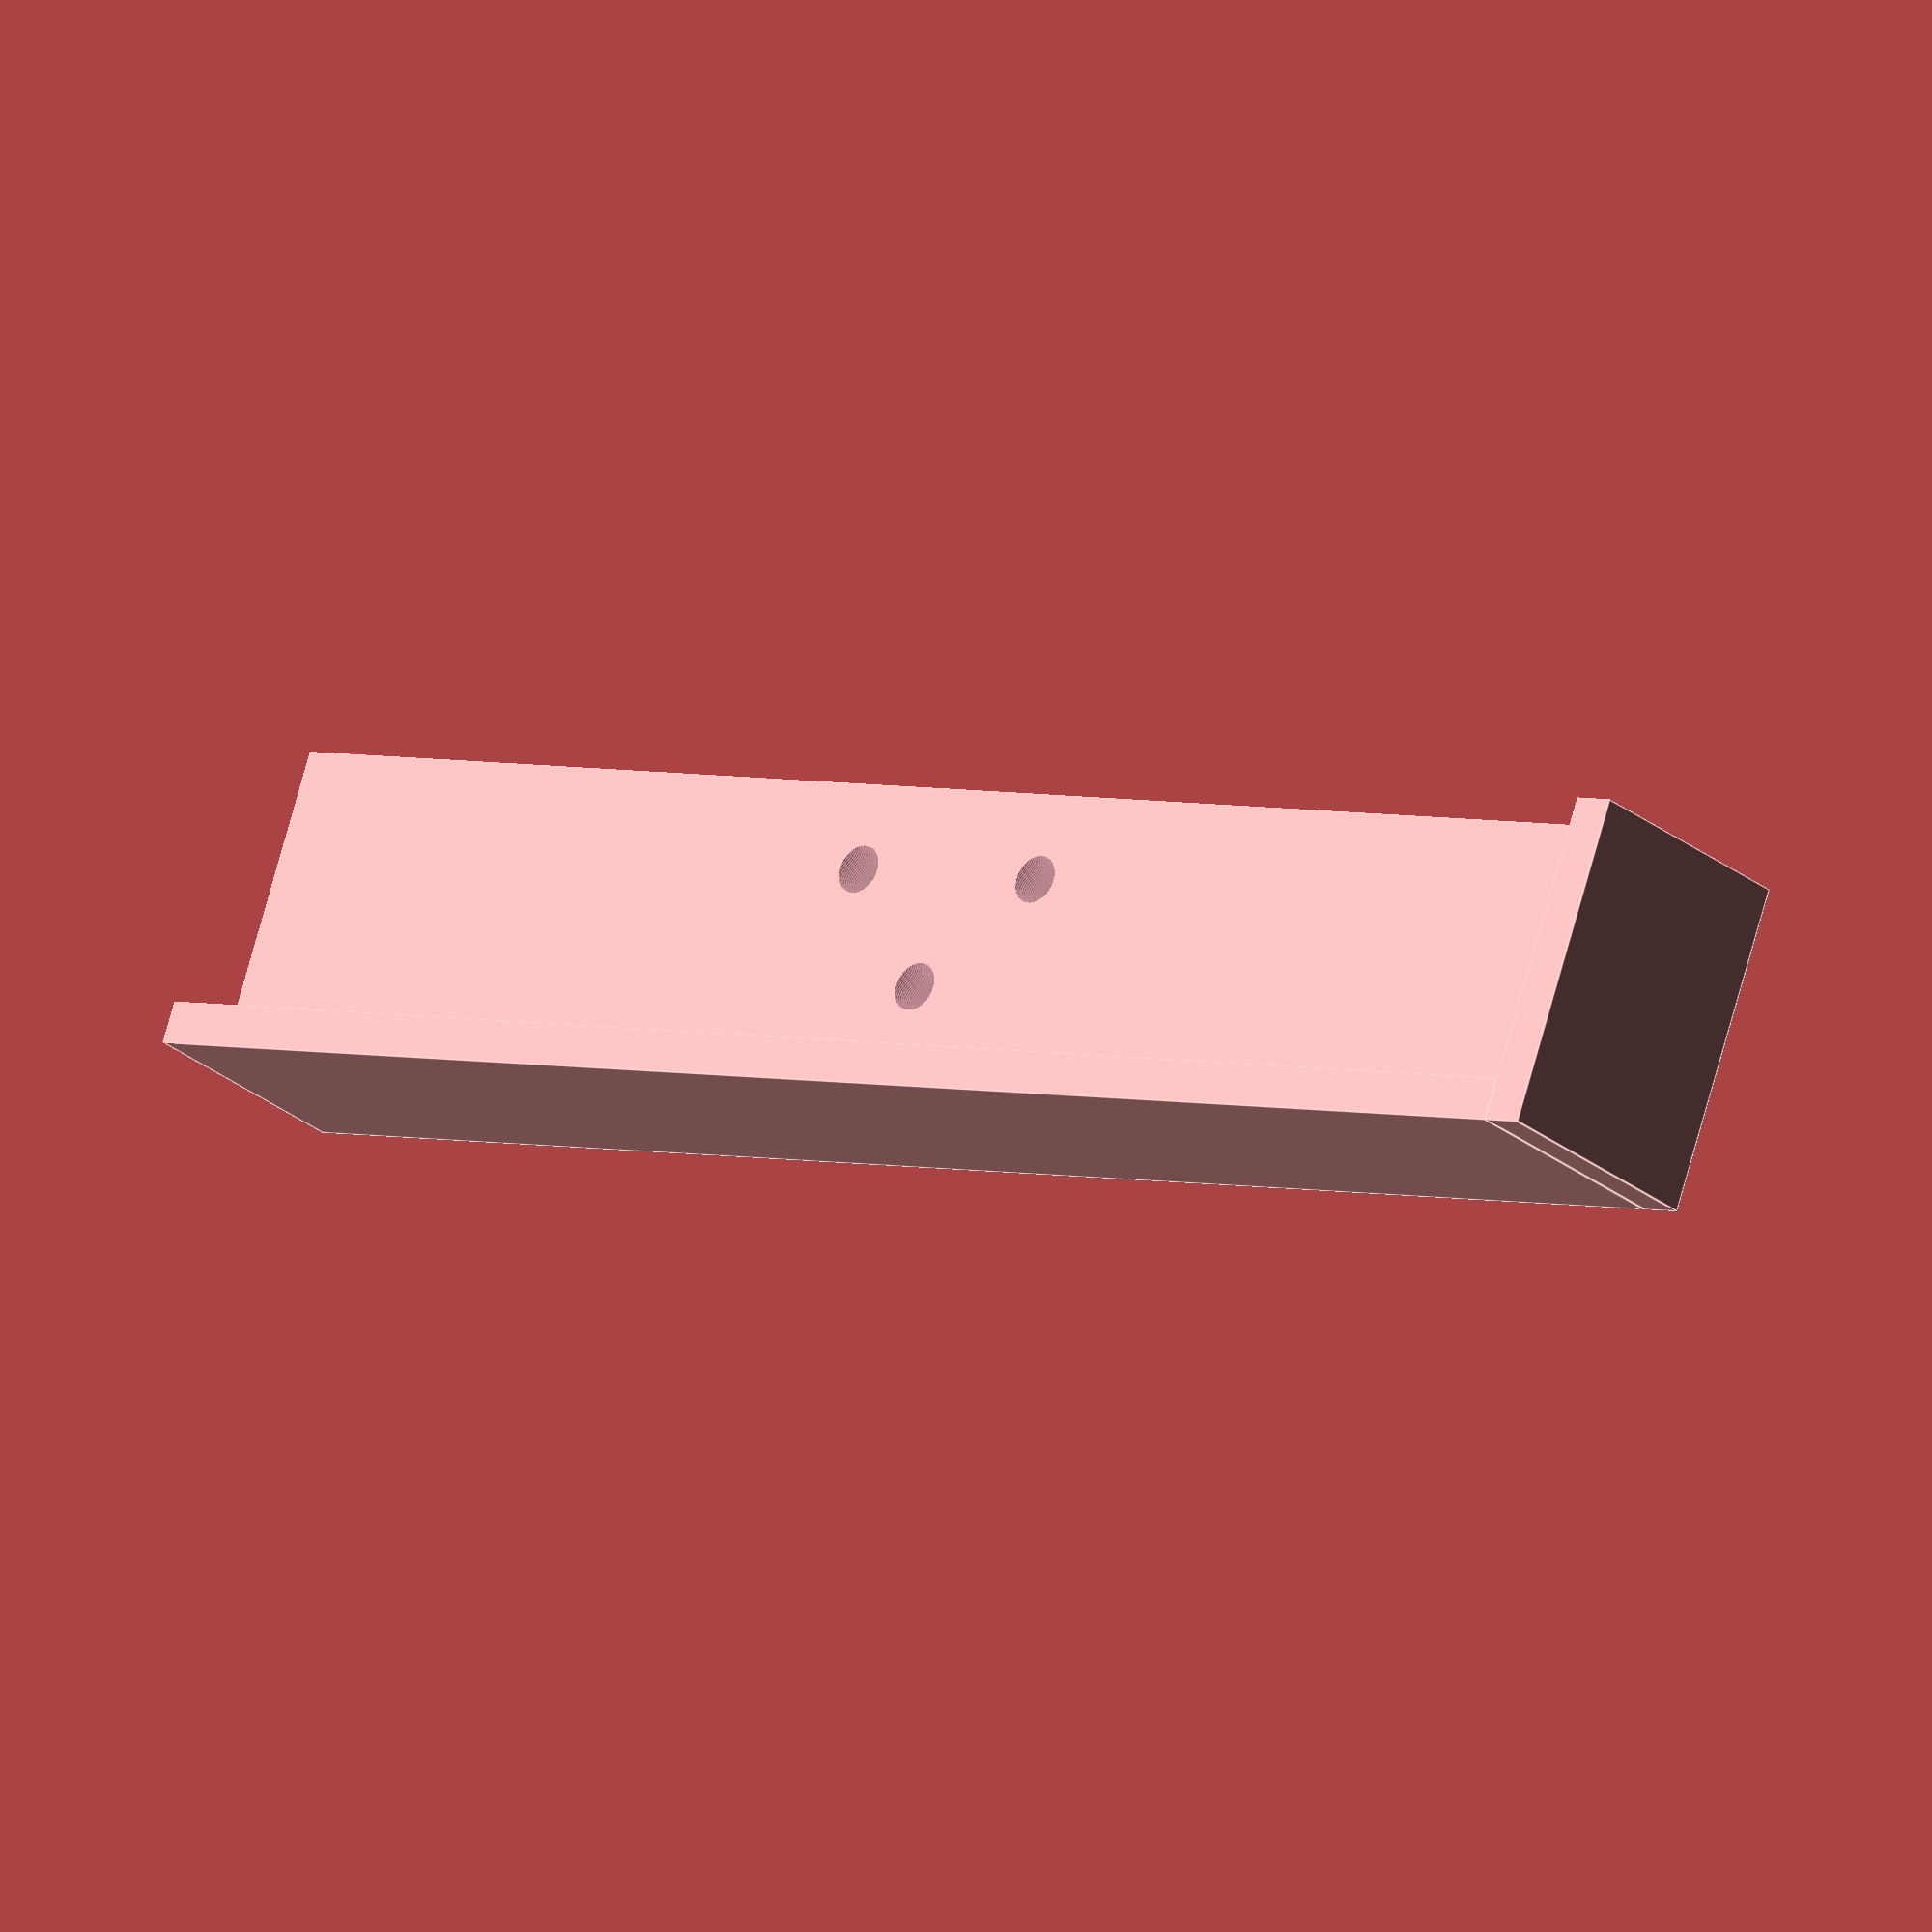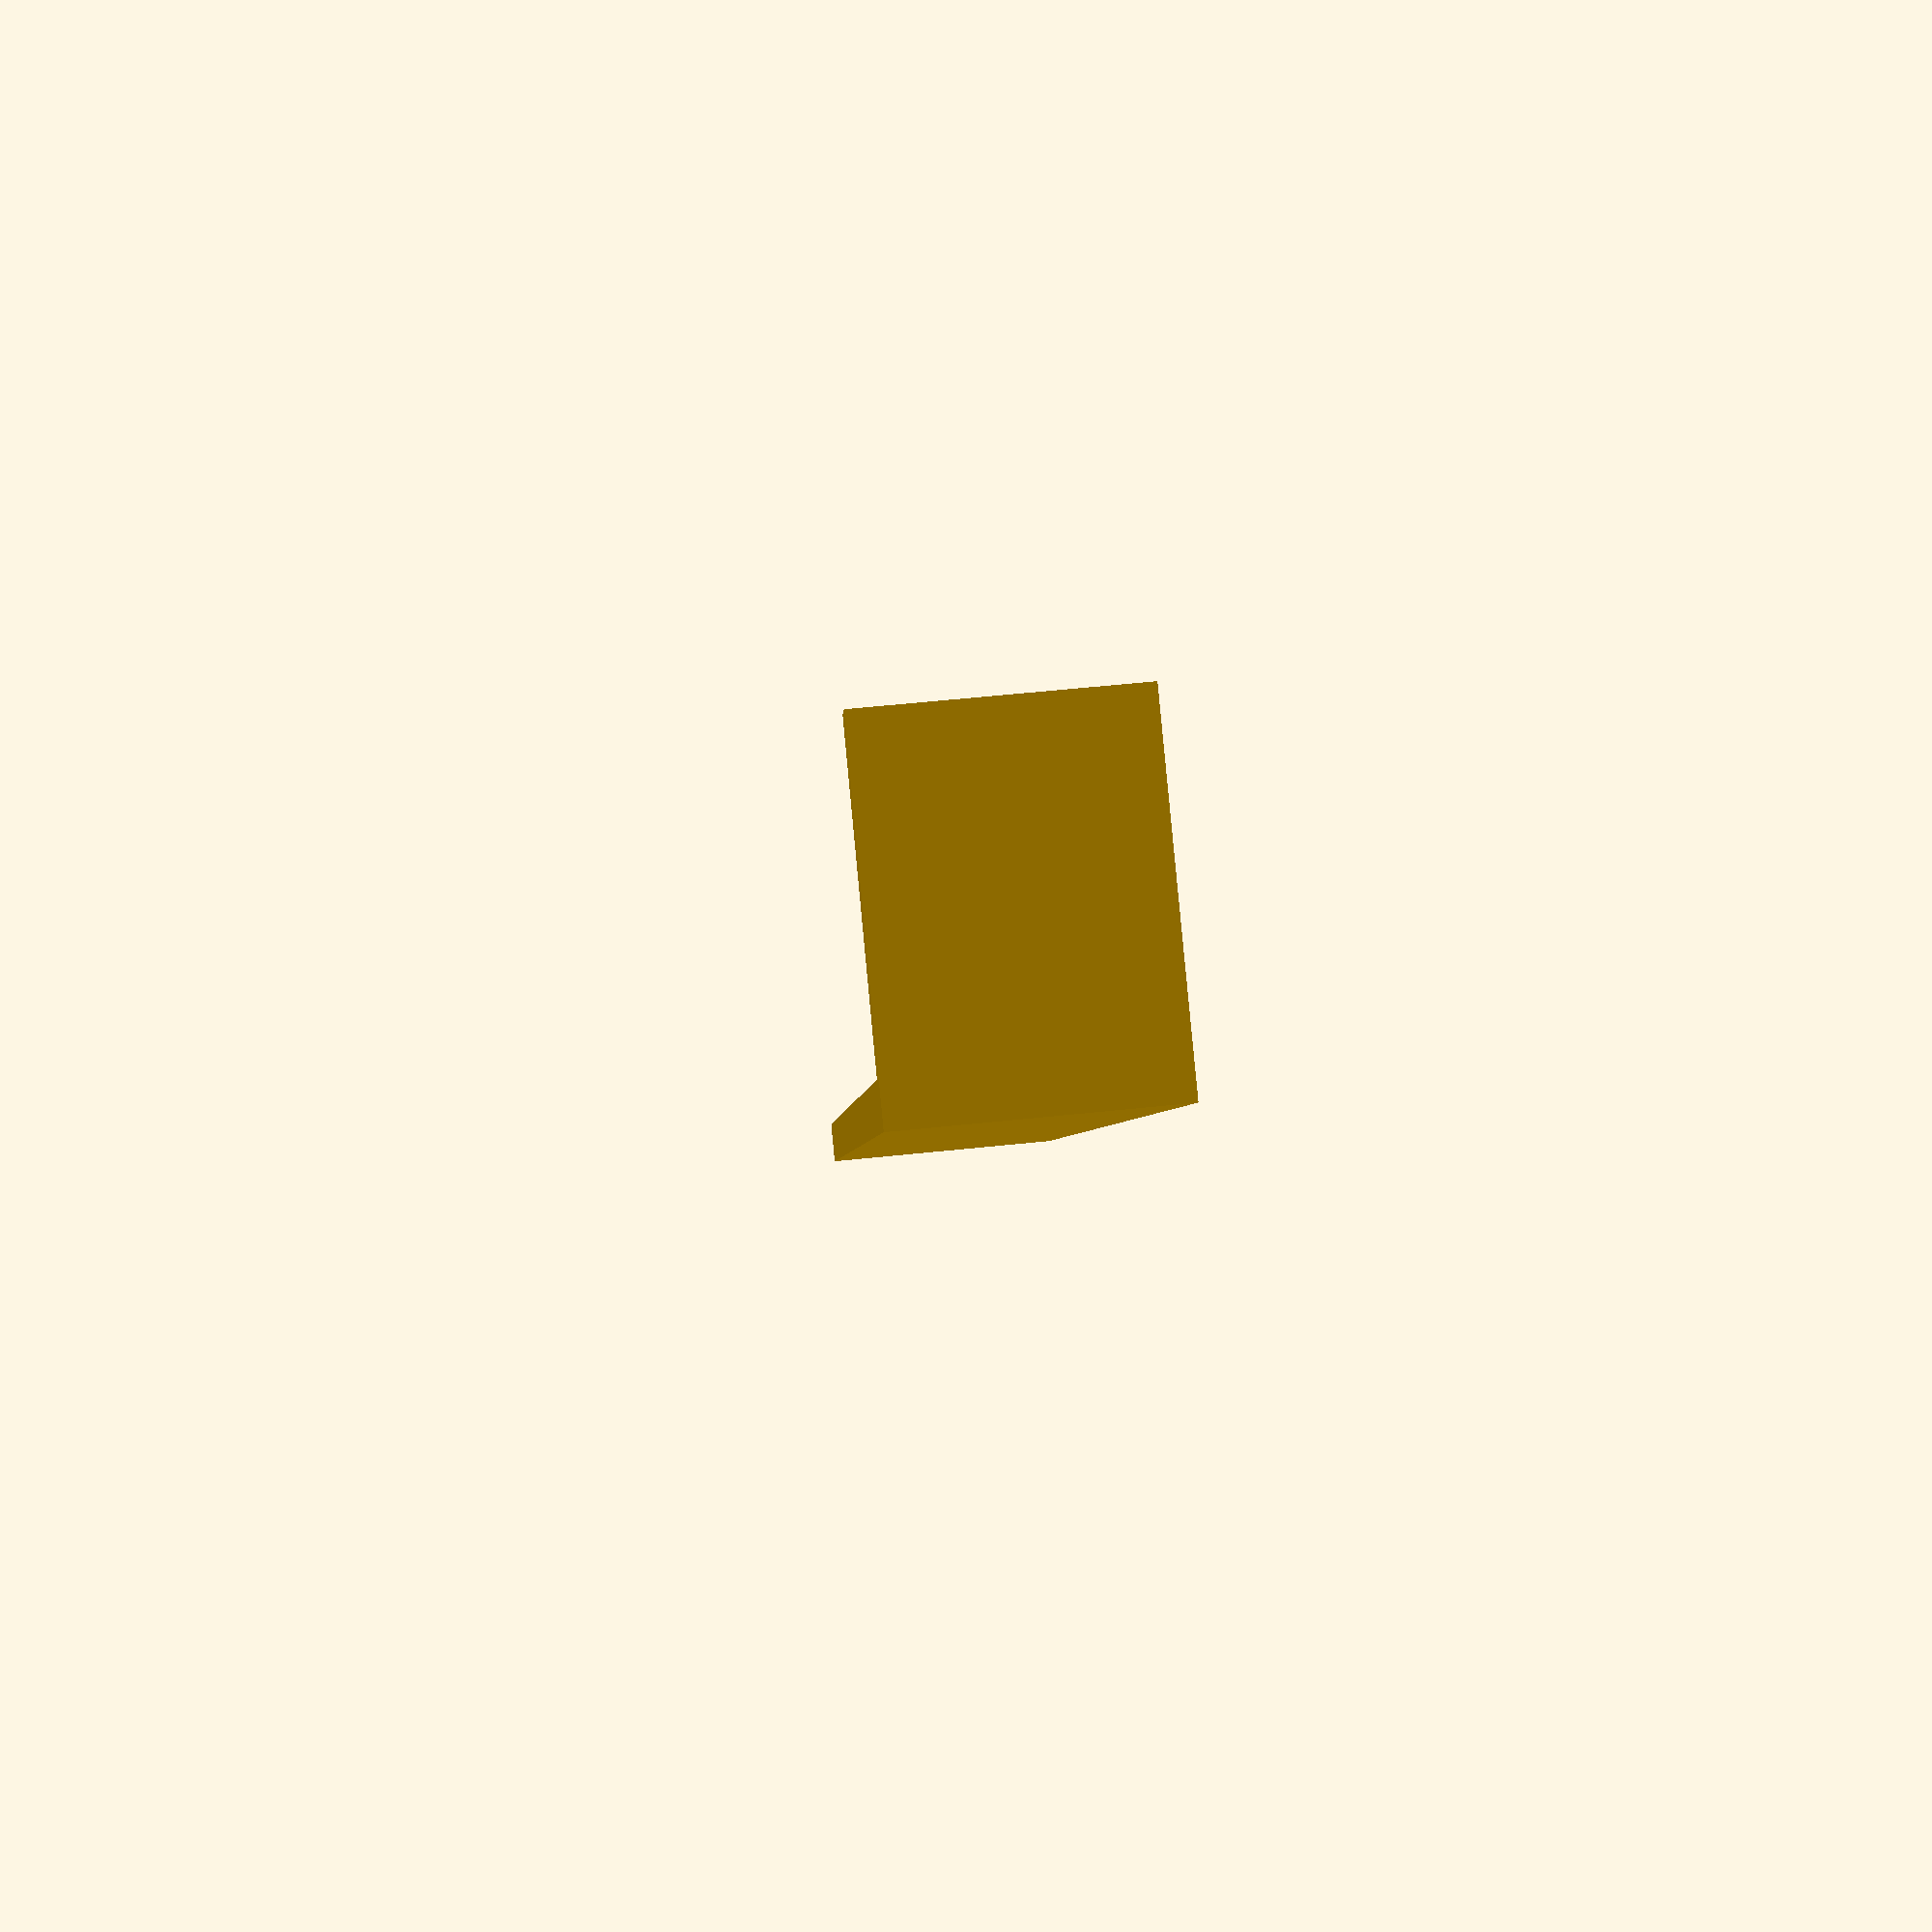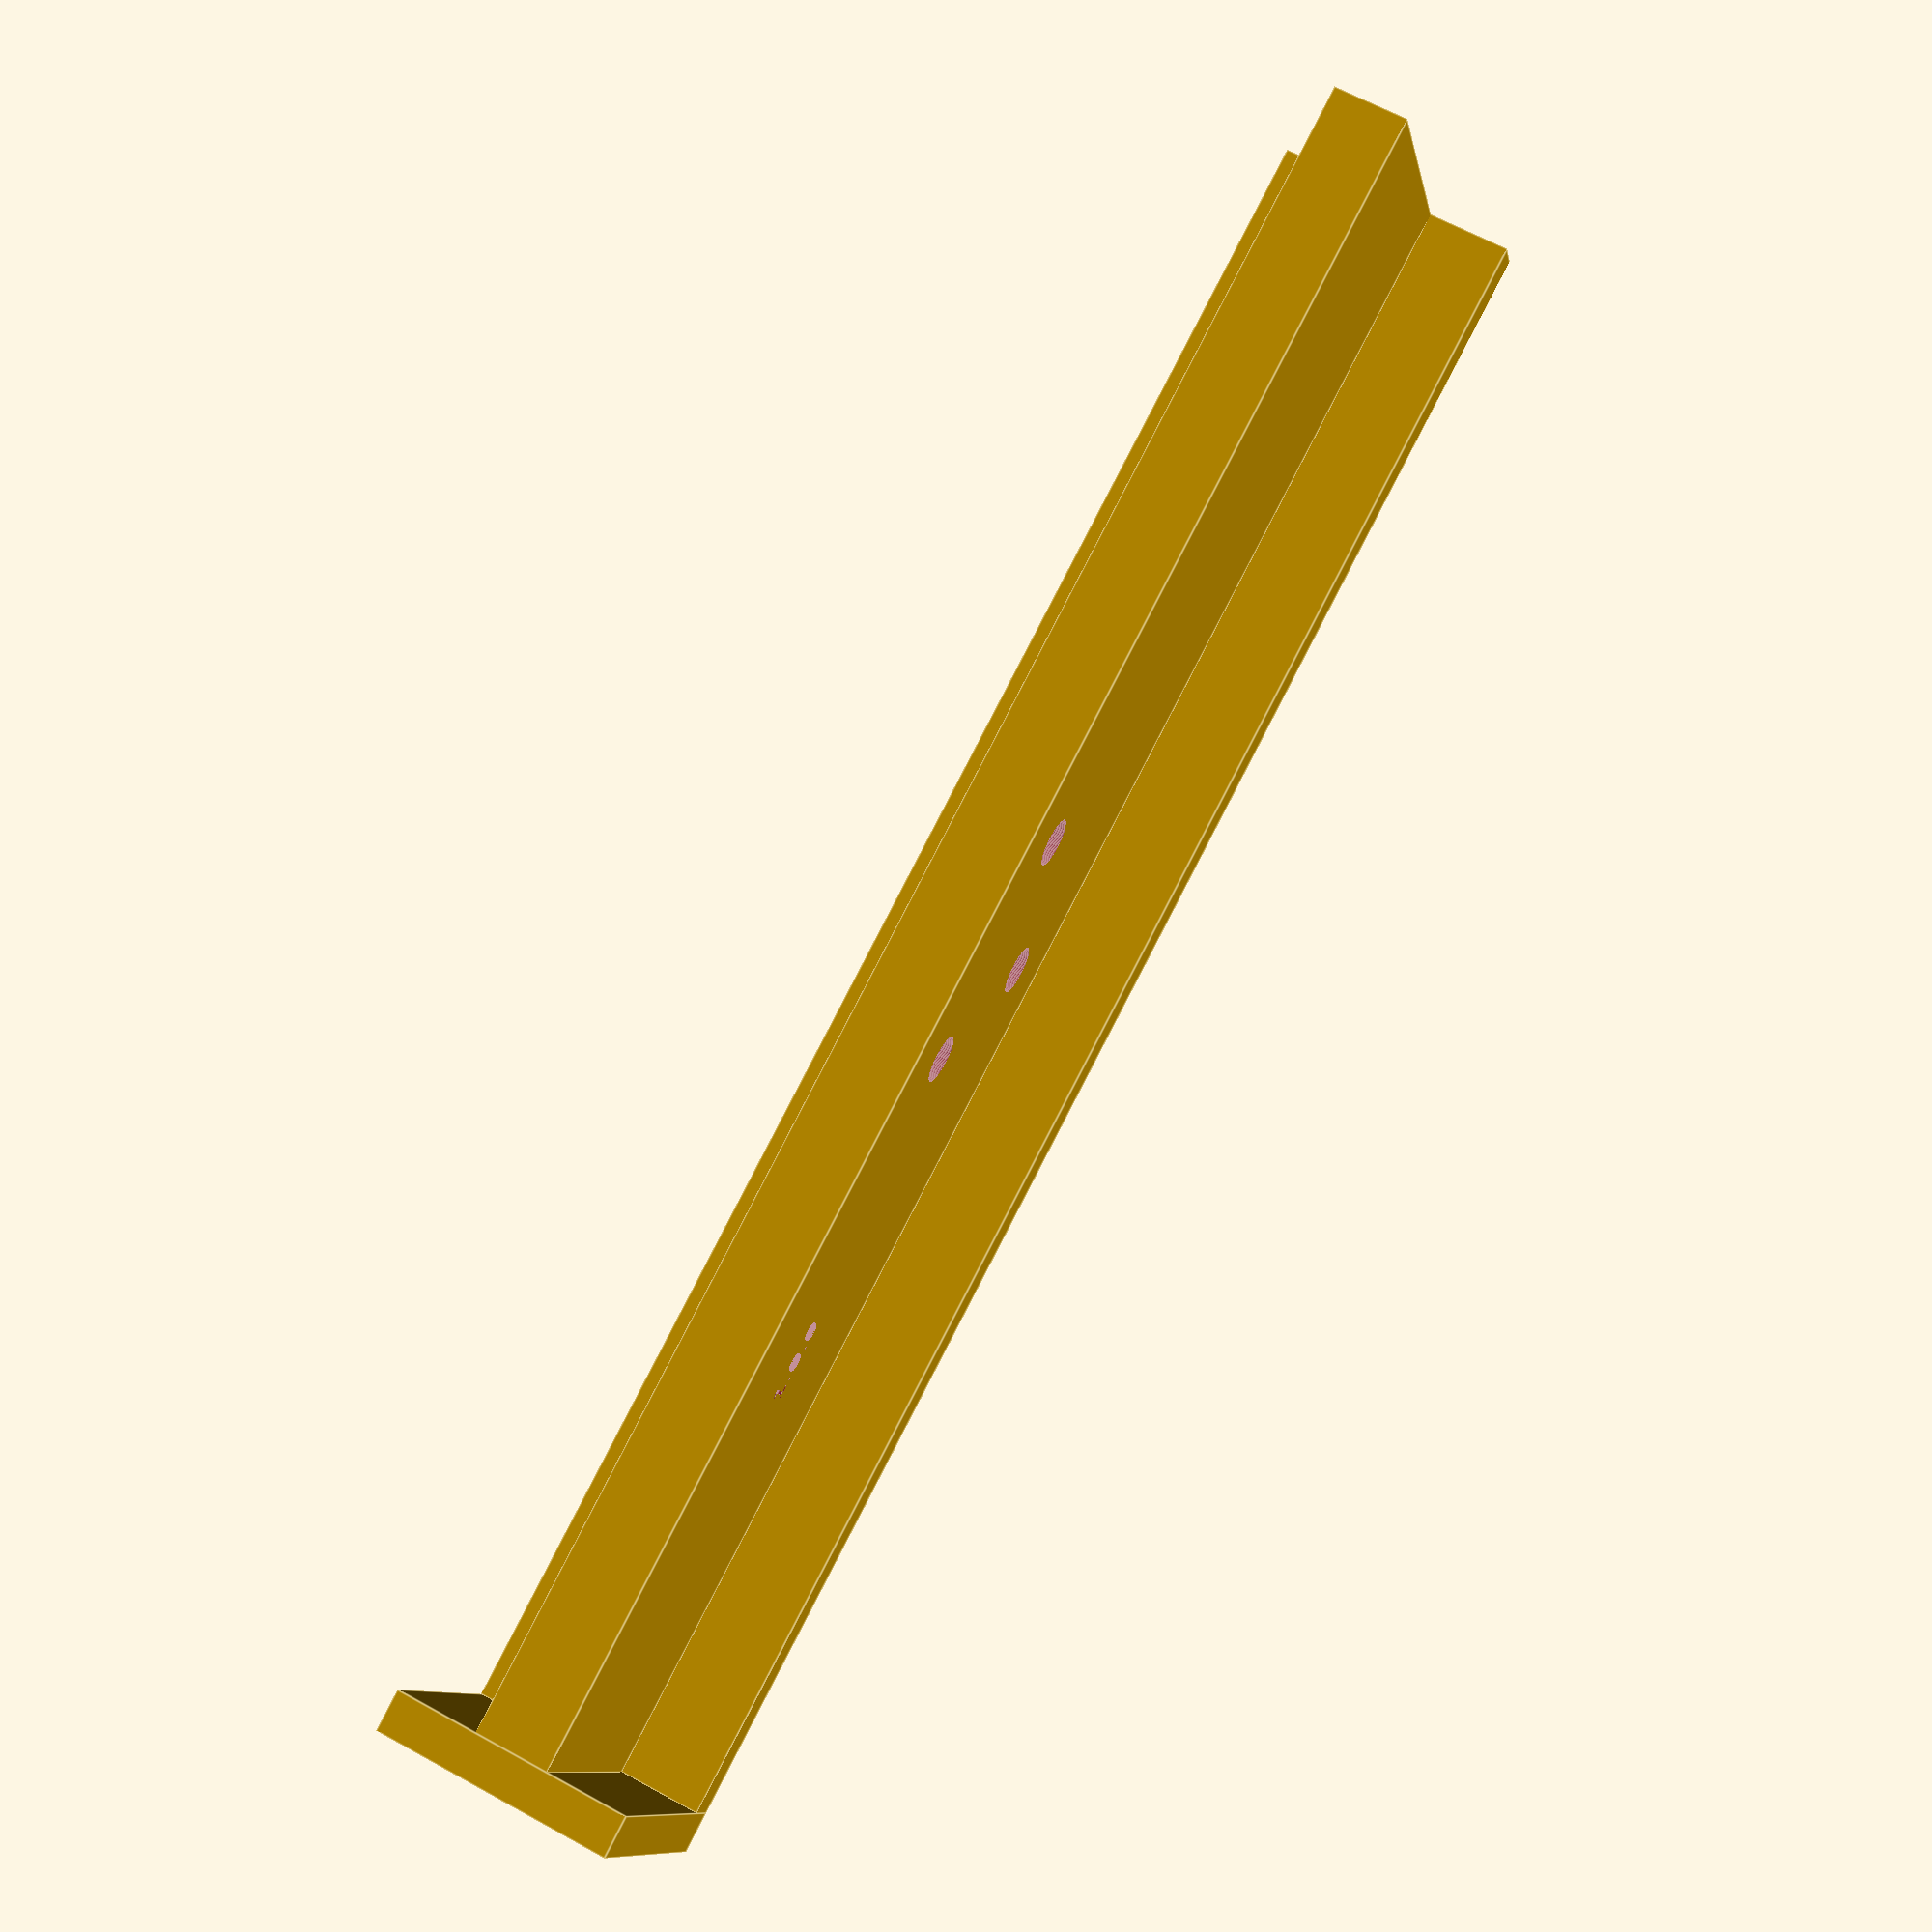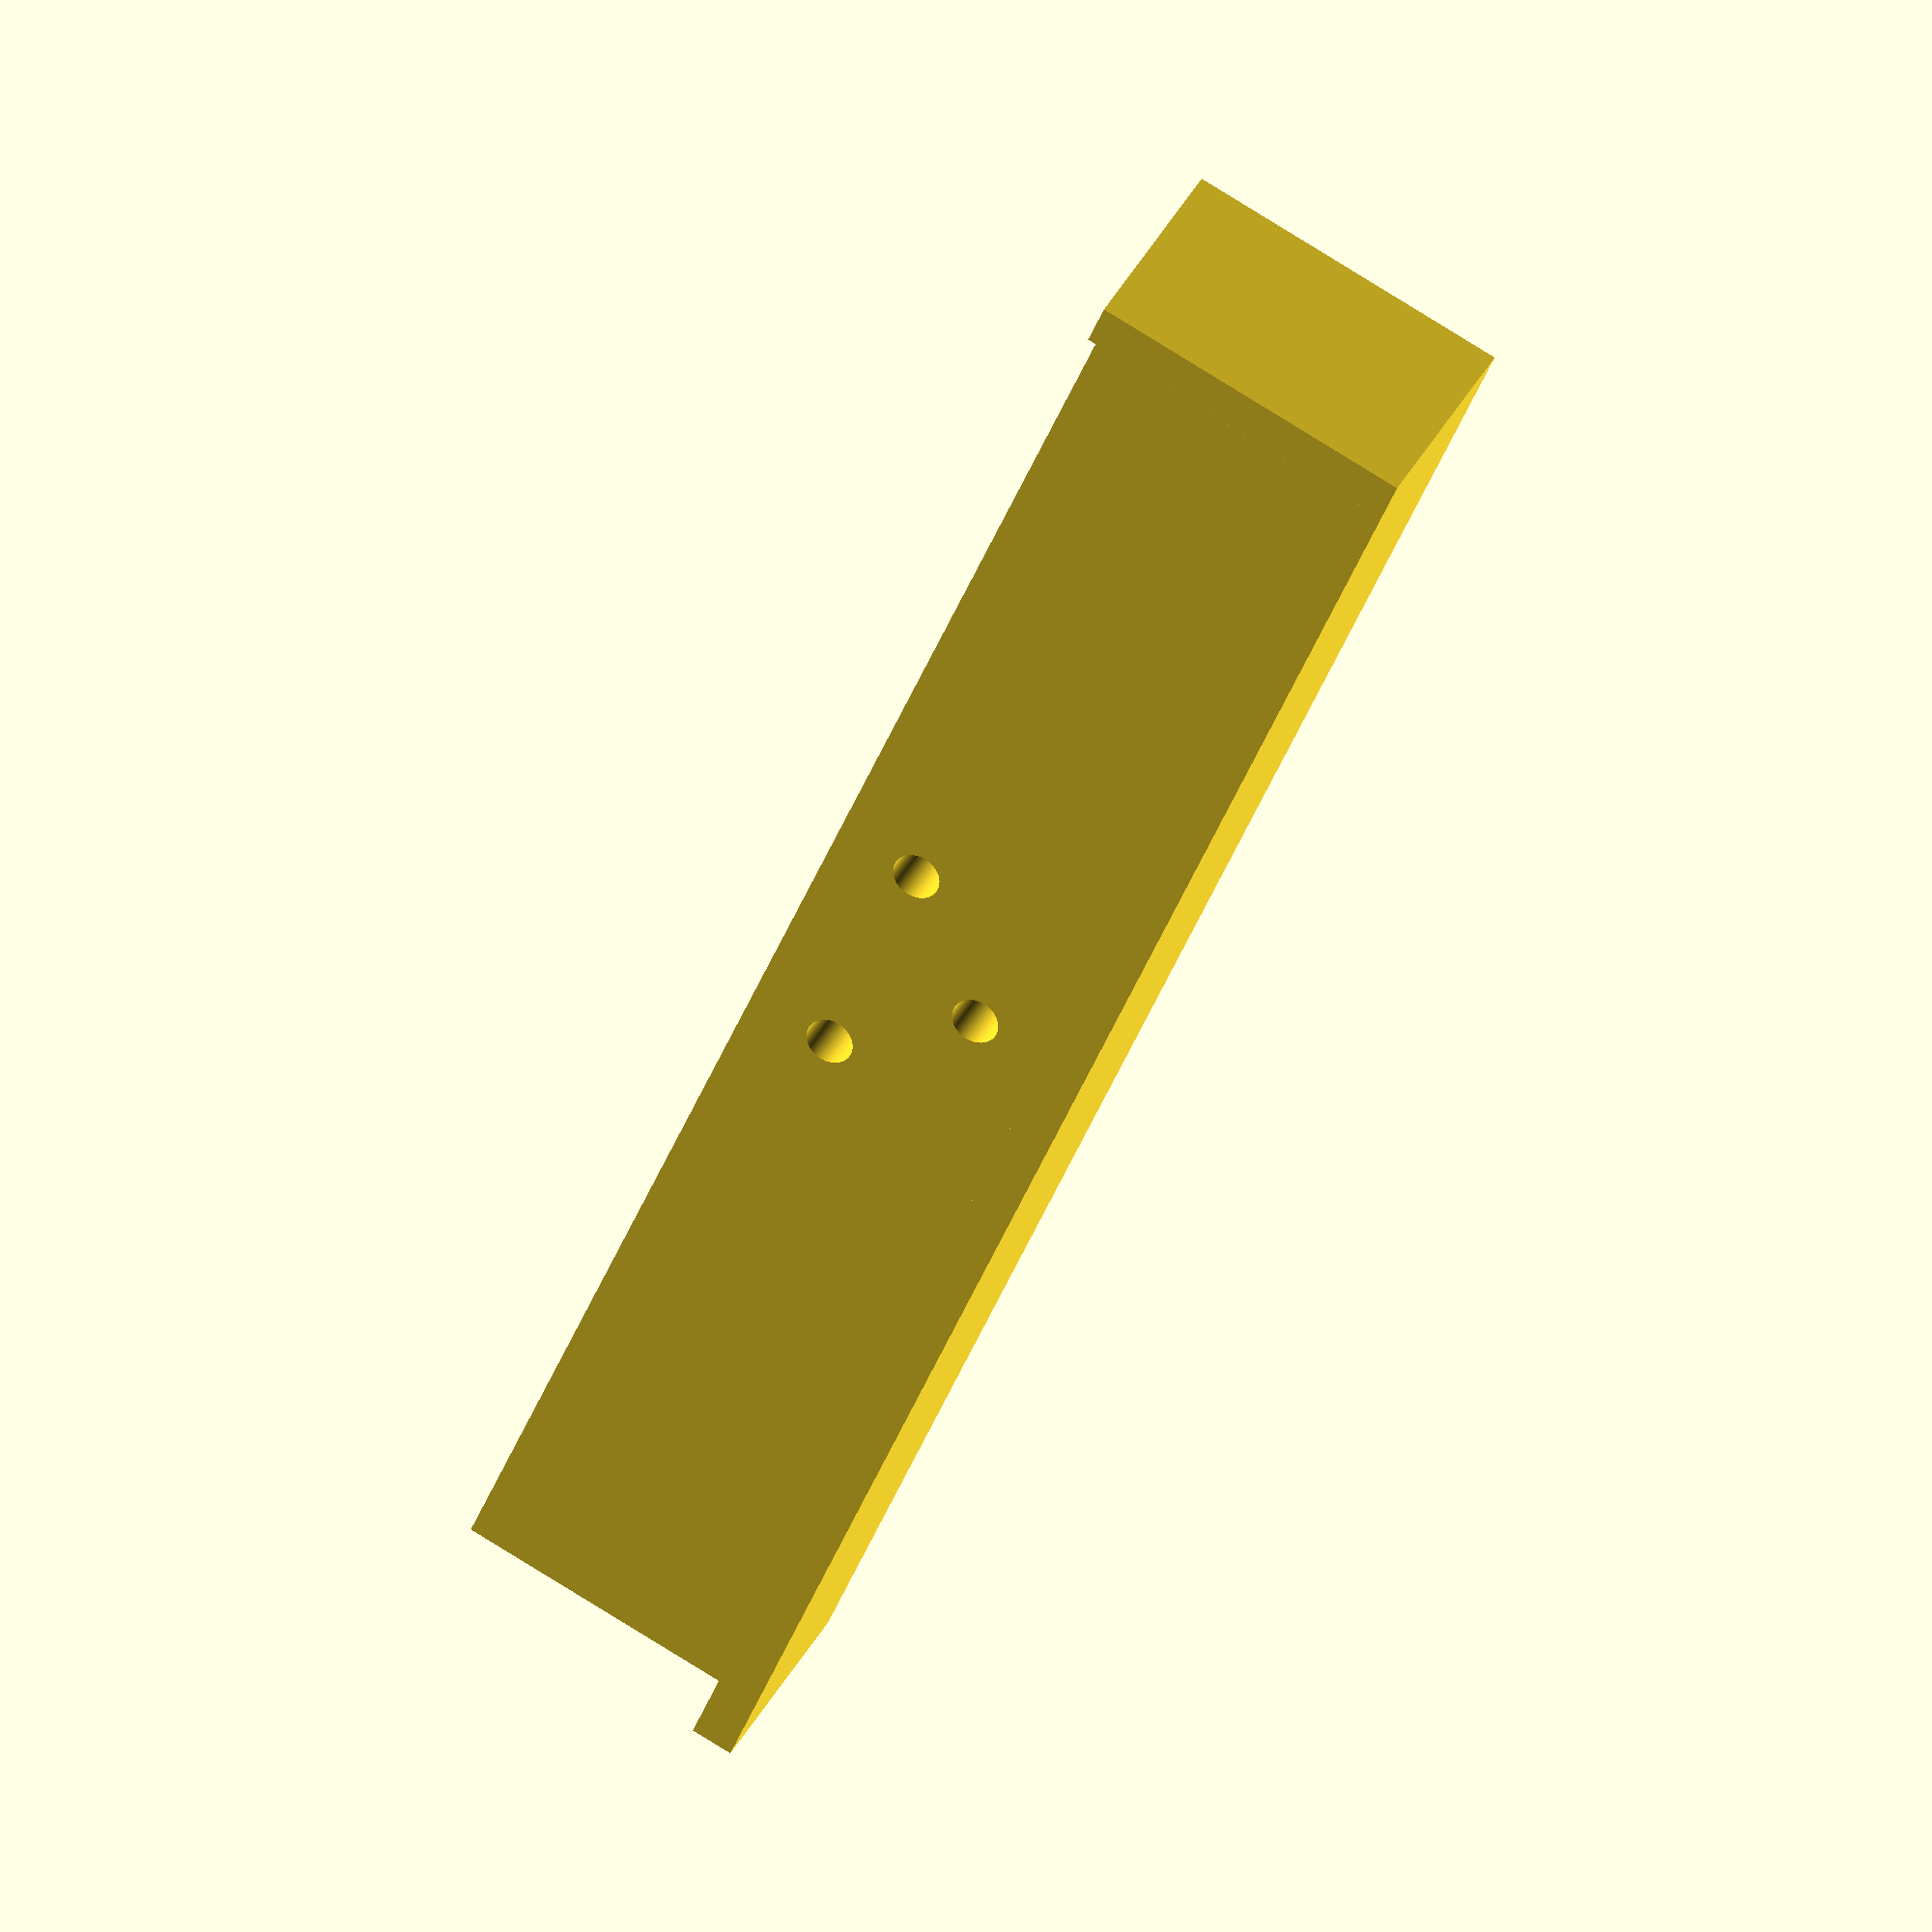
<openscad>
$fn=128;
nozzelDia = 0.4;

versionString = "1.0.0";

allowance = 0.5;
inchToMmRatio = 25.4;

threadedInsertDiameter = 5;
threadedInsertRadius = threadedInsertDiameter / 2;
threadedInsertHeight = 8;

holeHeight = threadedInsertHeight + allowance;

mountingPlateLength = 32.4;
mountingPlateWidth = 29.8;

vertDistanceBetweenHoles = 24;
horzDistanceBetweenHoles = 12;

topToHoleCenter = 90;
sideToHolCenter = 10;



// approximating printed form

// h     III          l
// h     III         l
// h     III        l
// h     III       l
// h     III      l
// XXXXXXIIIXXXXXX

// I = jigWidth
// X = wingWidth
// h = jigHeight
// l = jigLength



jigWidth = threadedInsertHeight;
jigLength = topToHoleCenter * 2;
jigHeight = 30;
wingWidth = nozzelDia * 11;
totalWidth= wingWidth * 4 + jigWidth;

union() {
    difference() {
        cube([jigLength,jigHeight, jigWidth], true); 
        versionText();
        holes();
    }

    translate([0,-1*(jigHeight/2 + wingWidth/2),0]) { 
        cube([jigLength, wingWidth, totalWidth], true);
    }
    translate([jigLength/2+ wingWidth/2,-wingWidth/2,0]) { 
        cube([wingWidth, jigHeight + wingWidth, totalWidth], true);
    }
}

module holes() {

    union() {
        translate([0,-horzDistanceBetweenHoles/2,0]) {

            cylinder(h = holeHeight, r = threadedInsertRadius, center=true);

            translate([vertDistanceBetweenHoles /2,horzDistanceBetweenHoles , 0]) { 
                cylinder(h = holeHeight, r = threadedInsertRadius, center=true);
            }

            translate([-vertDistanceBetweenHoles /2, horzDistanceBetweenHoles, 0]) { 
                cylinder(h = holeHeight, r = threadedInsertRadius, center=true);
            }
        }
    }

}


module versionText() {
    translate([topToHoleCenter/2,0,-jigWidth/2 - 0.5]){ 
        linear_extrude(height = 1) {
            mirror([1,0,0])  {
                #text(text=versionString, size = 3, halign = "center");
            }
        }
    }
}

</openscad>
<views>
elev=26.8 azim=20.1 roll=38.6 proj=o view=edges
elev=300.0 azim=297.1 roll=83.9 proj=p view=solid
elev=297.1 azim=20.2 roll=119.4 proj=p view=edges
elev=146.5 azim=113.0 roll=157.6 proj=o view=solid
</views>
